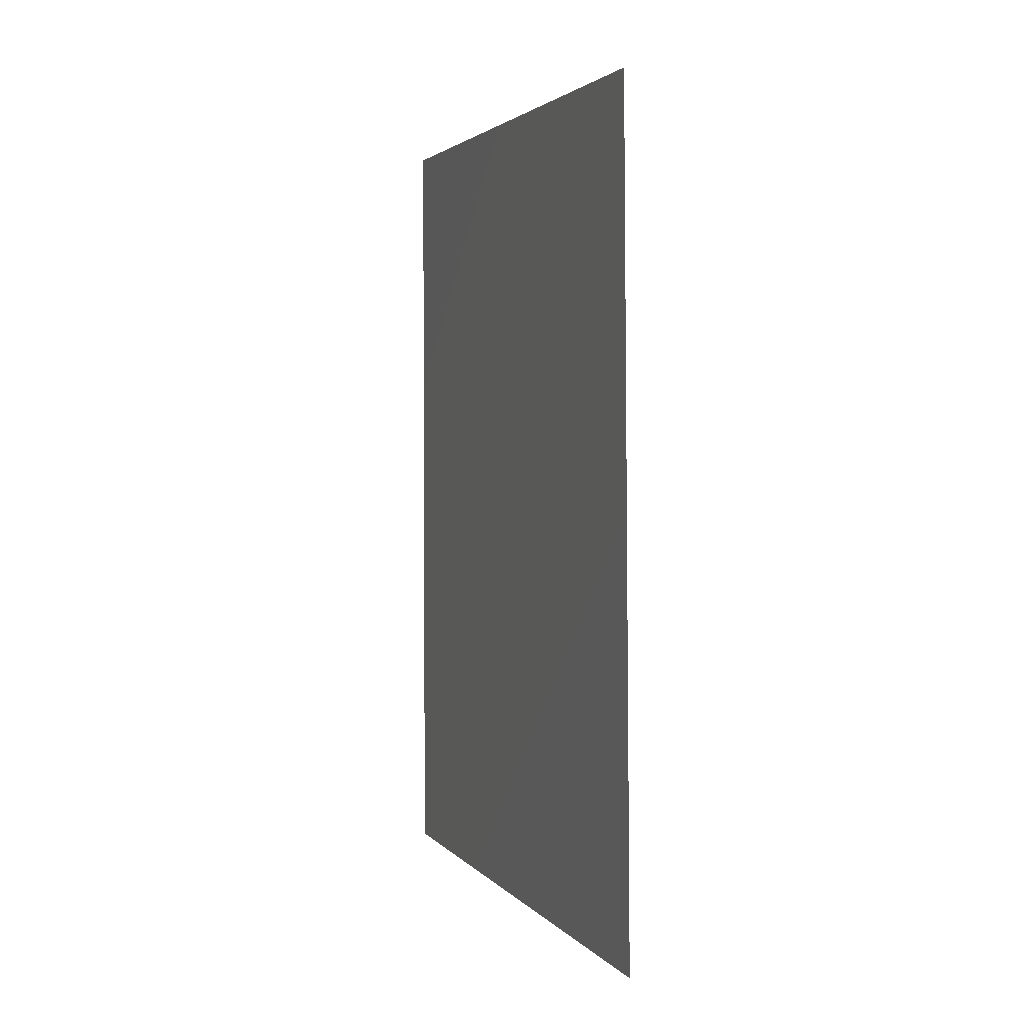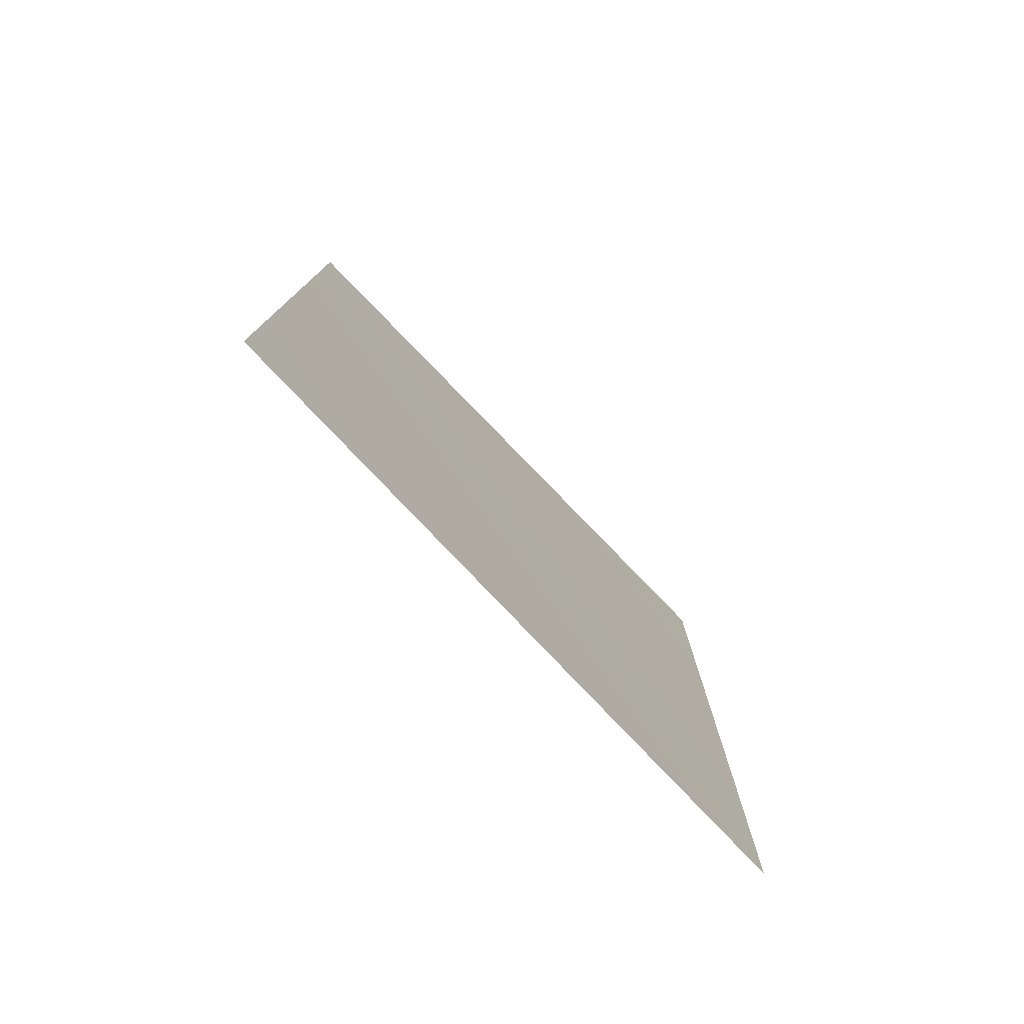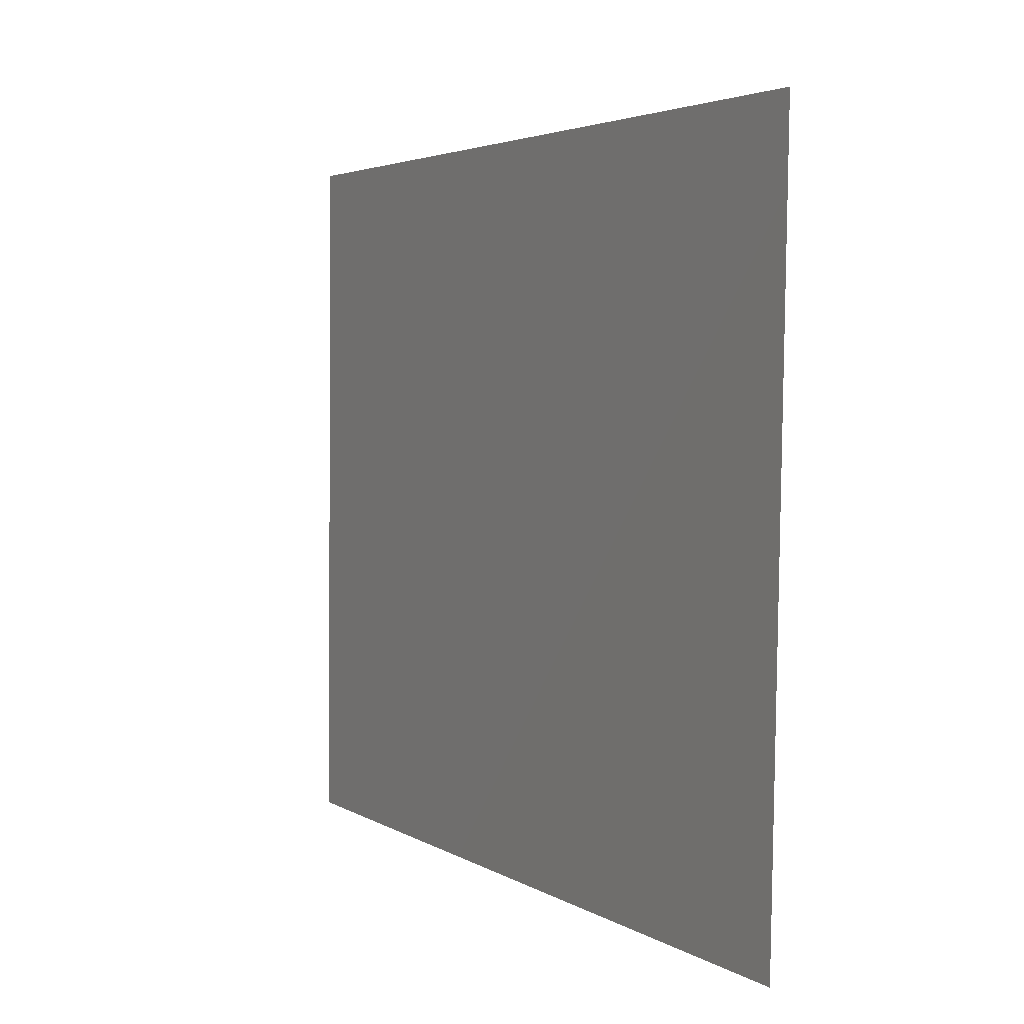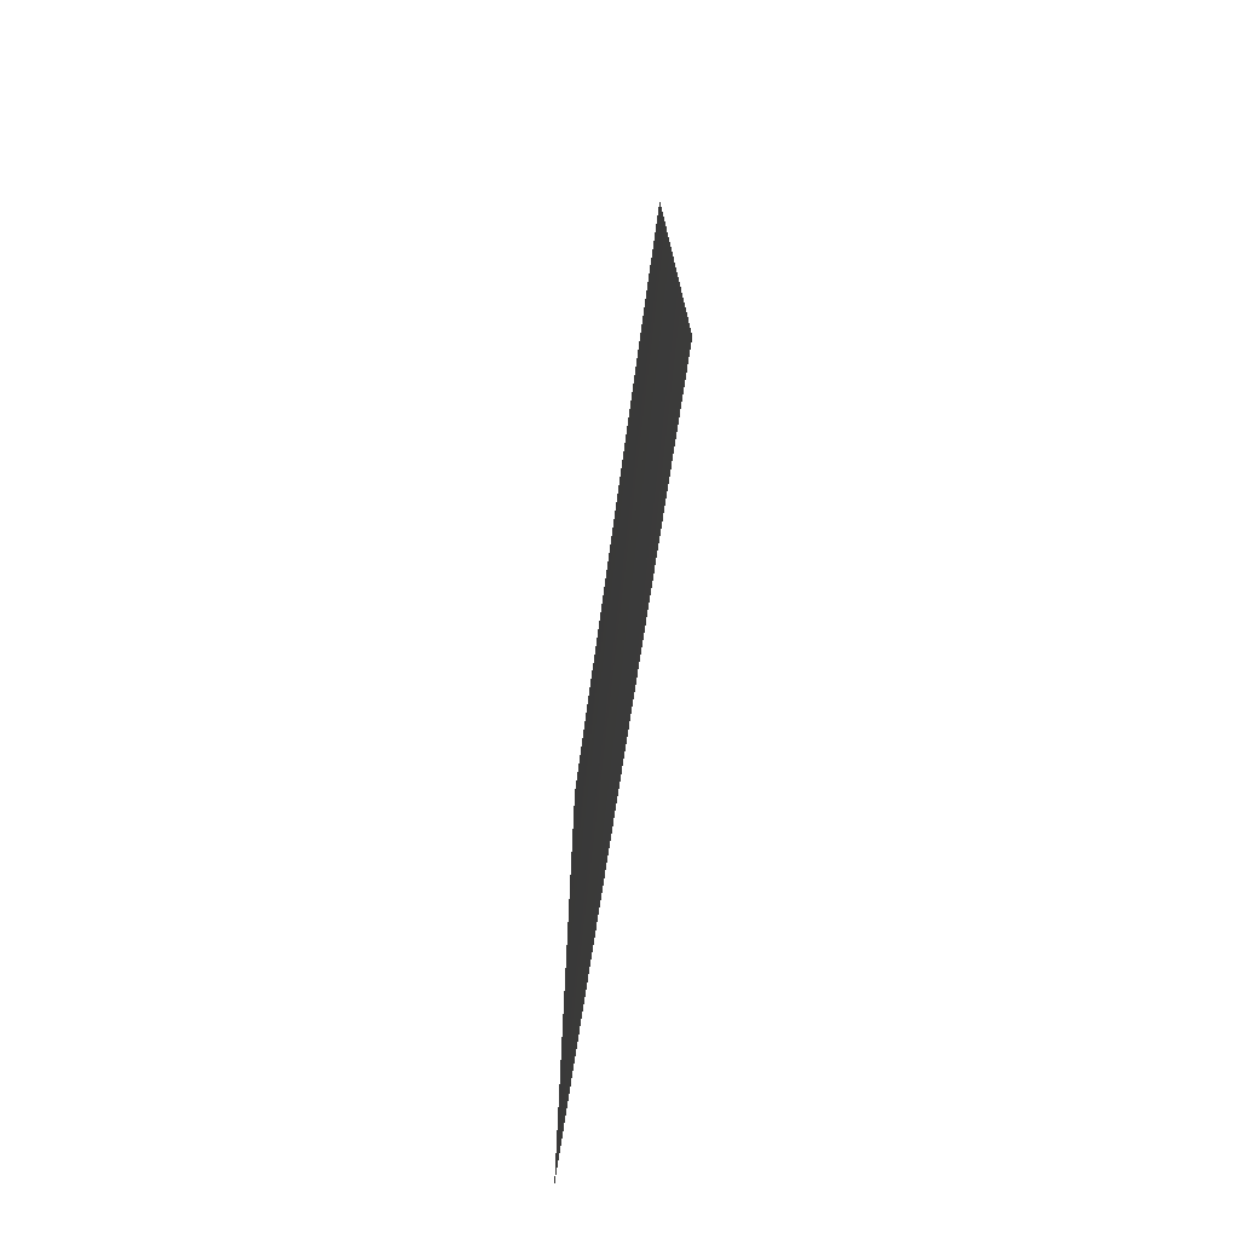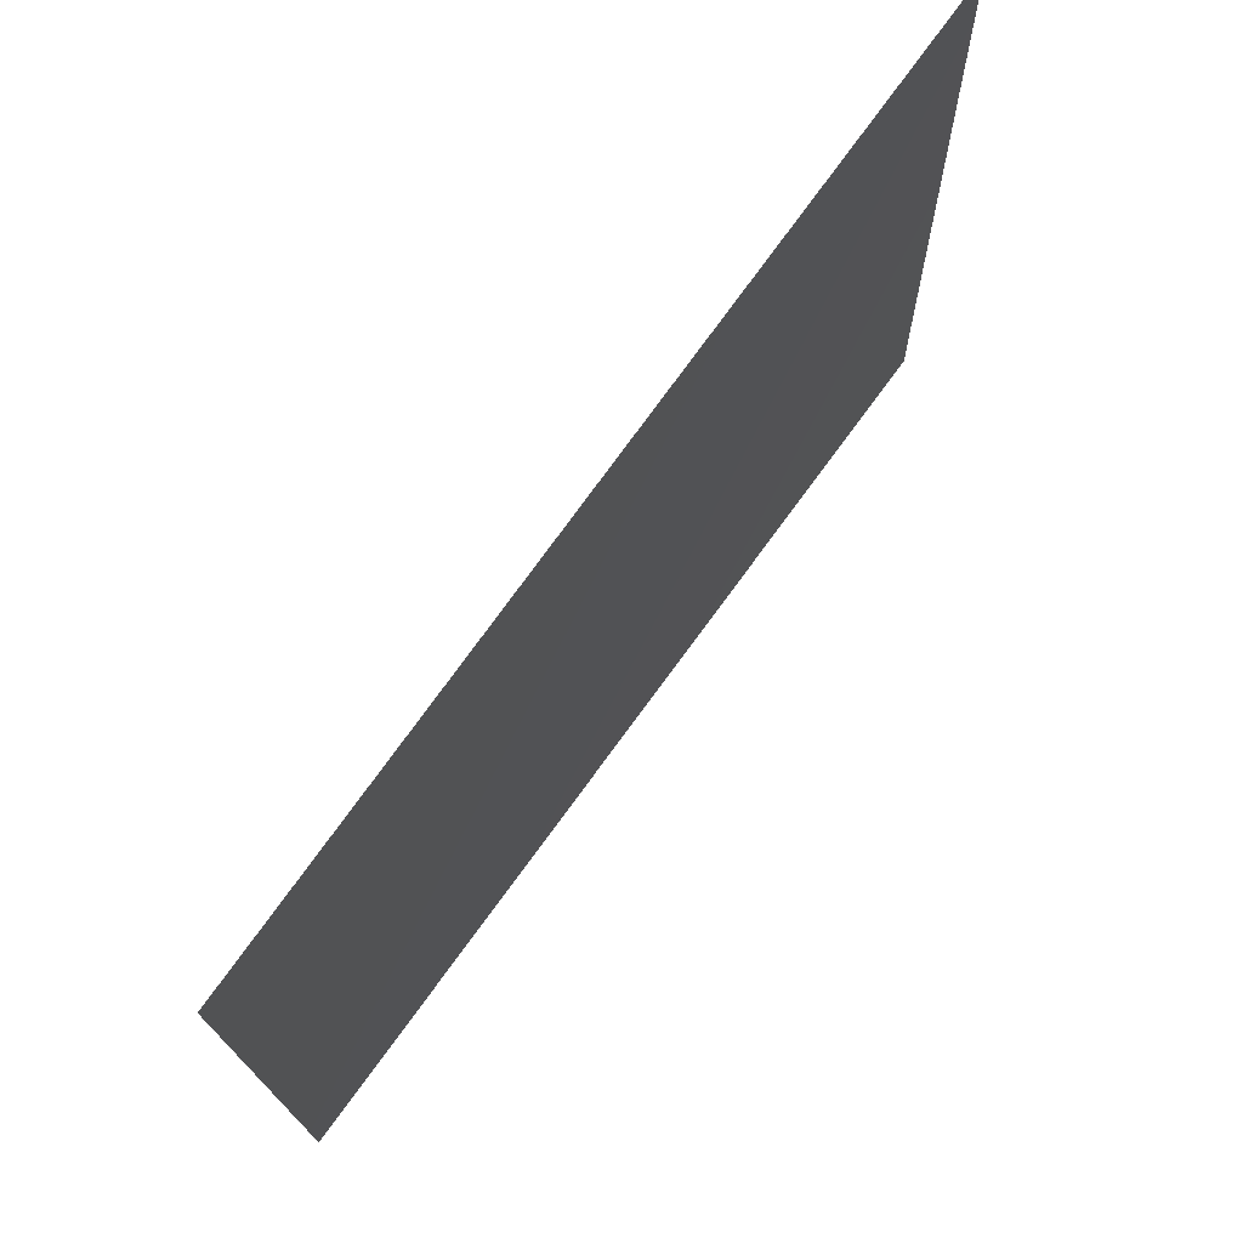
<metadata>
{"format":"obj","ext":"obj","renderer":"f3d","projection":"perspective","resolution":1024,"background":"white","views":[{"elev":2.8,"azim":-18.4,"up":"+Z"},{"elev":-77.6,"azim":44.4,"up":"+Z"},{"elev":3.3,"azim":152.3,"up":"+Y"},{"elev":-73.5,"azim":-7.6,"up":"+Z"},{"elev":73.2,"azim":35.4,"up":"+Y"}]}
</metadata>
<code>
o left_wall_leftWall
v -1.01 1.59 -1.015
v -1.01 1.59 1.015
v -1 -0 1.015
v -0.98 0 -1.015
f 1 2 3
f 3 4 1

</code>
